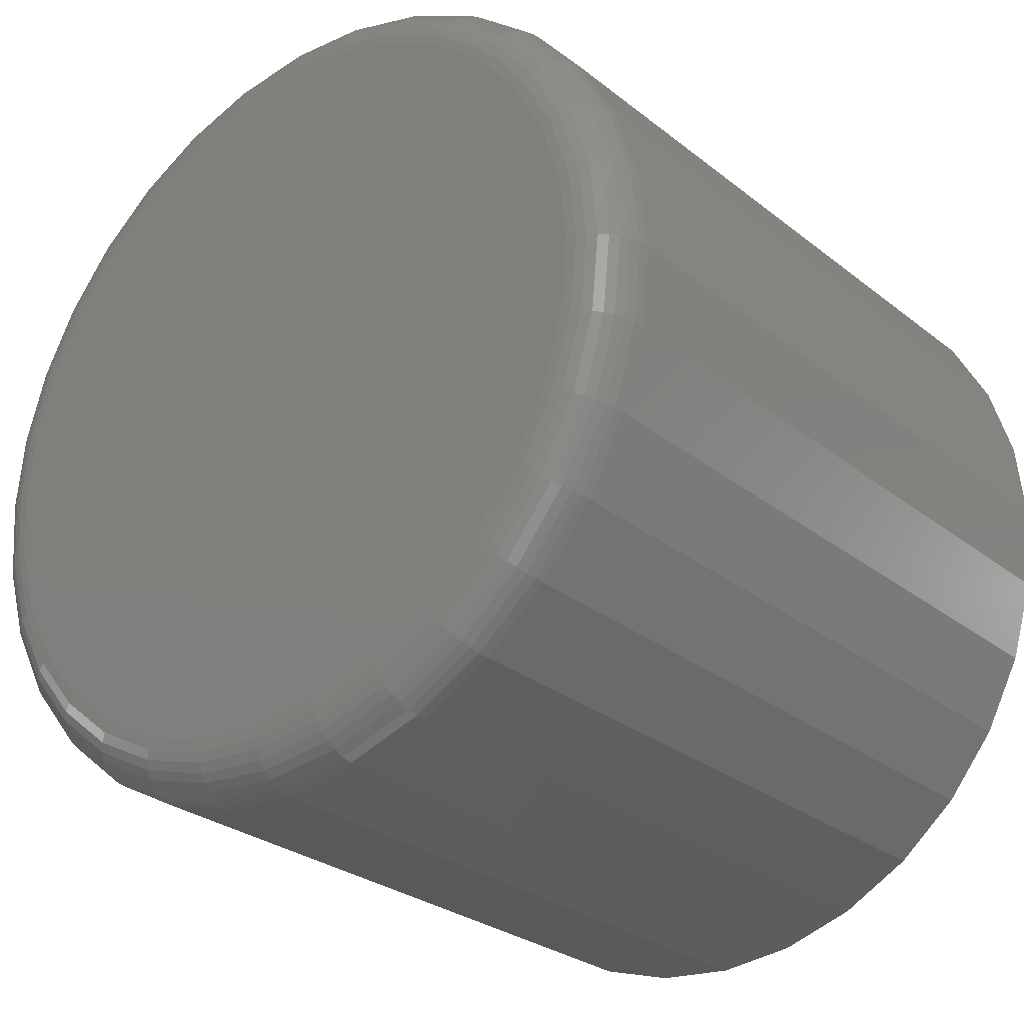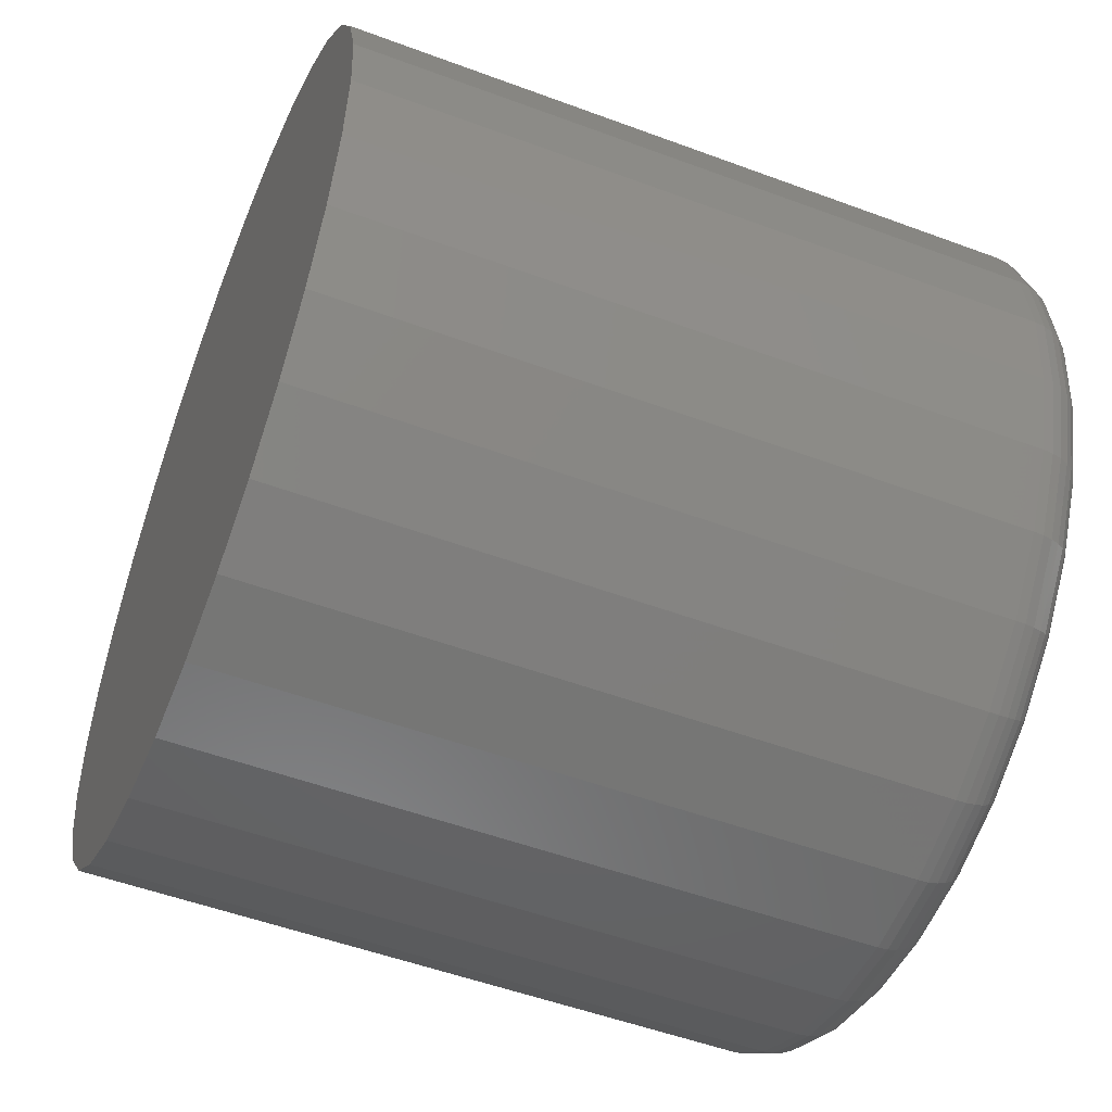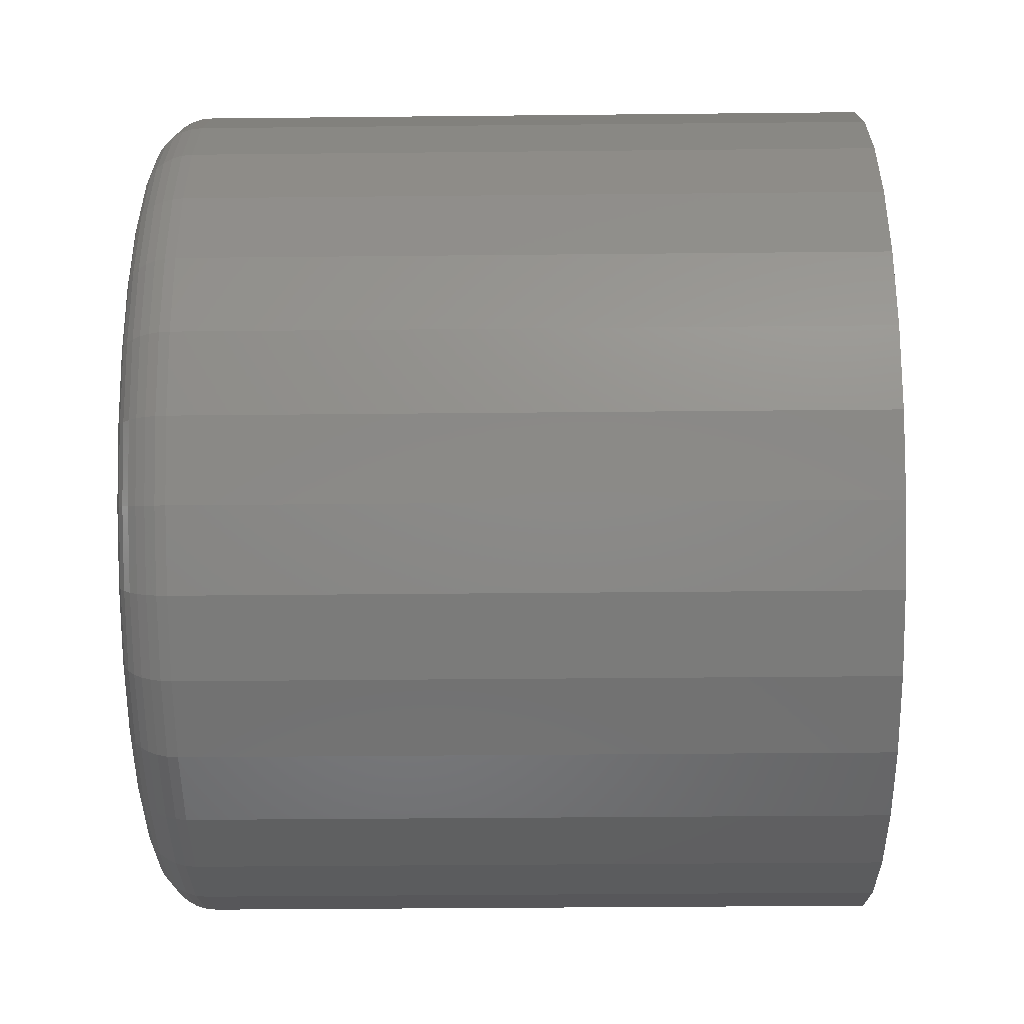
<metadata>
{"format":"stl","ext":"stl","renderer":"f3d","projection":"perspective","resolution":1024,"background":"white","views":[{"elev":-28.0,"azim":-49.8,"up":"+Z"},{"elev":-52.1,"azim":158.1,"up":"+Z"},{"elev":-34.9,"azim":0.8,"up":"+Z"}]}
</metadata>
<code>
# stl→obj: 320 verts, 636 faces
v -2.273e-18 0.6339 0.7236
v -2.154e-18 0.6448 0.7225
v -2.154e-18 0.623 0.7225
v -1.802e-18 0.6125 0.7194
v -1.802e-18 0.6553 0.7194
v -1.229e-18 0.6029 0.7142
v -1.229e-18 0.6649 0.7142
v -4.577e-19 0.5944 0.7072
v -4.577e-19 0.6734 0.7072
v 4.818e-19 0.5875 0.6988
v 4.818e-19 0.6803 0.6988
v 1.554e-18 0.5823 0.6891
v 1.554e-18 0.6855 0.6891
v 7.37e-18 0.6803 0.6367
v 7.37e-18 0.5875 0.6367
v 6.298e-18 0.6855 0.6464
v 8.31e-18 0.5944 0.6283
v 8.31e-18 0.6734 0.6283
v 9.081e-18 0.6029 0.6213
v 9.081e-18 0.6649 0.6213
v 9.653e-18 0.6125 0.6162
v 9.653e-18 0.6553 0.6162
v 1.001e-17 0.623 0.613
v 1.001e-17 0.6448 0.613
v 1.013e-17 0.6339 0.6119
v 6.298e-18 0.5823 0.6464
v 5.135e-18 0.5791 0.6569
v 5.135e-18 0.6886 0.6569
v 3.926e-18 0.578 0.6678
v 3.926e-18 0.6897 0.6678
v 2.717e-18 0.5791 0.6787
v 2.717e-18 0.6886 0.6787
v 0.007812 0.6975 0.6678
v 0.1094 0.6975 0.6678
v 0.007812 0.6963 0.6553
v 0.1094 0.6963 0.6553
v 0.007812 0.6927 0.6434
v 0.1094 0.6927 0.6434
v 0.007812 0.6868 0.6324
v 0.1094 0.6868 0.6324
v 0.007812 0.6789 0.6228
v 0.1094 0.6789 0.6228
v 0.007812 0.6692 0.6148
v 0.1094 0.6692 0.6148
v 0.007812 0.6582 0.609
v 0.1094 0.6582 0.609
v 0.007812 0.6463 0.6053
v 0.1094 0.6463 0.6053
v 0.007812 0.6339 0.6041
v 0.1094 0.6339 0.6041
v 0.007812 0.6215 0.6053
v 0.1094 0.6215 0.6053
v 0.007812 0.6095 0.609
v 0.1094 0.6095 0.609
v 0.007812 0.5985 0.6148
v 0.1094 0.5985 0.6148
v 0.007812 0.5889 0.6228
v 0.1094 0.5889 0.6228
v 0.007812 0.581 0.6324
v 0.1094 0.581 0.6324
v 0.007812 0.5751 0.6434
v 0.1094 0.5751 0.6434
v 0.007812 0.5715 0.6553
v 0.1094 0.5715 0.6553
v 0.007812 0.5702 0.6678
v 0.1094 0.5702 0.6678
v 0.007812 0.5715 0.6802
v 0.1094 0.5715 0.6802
v 0.007812 0.5751 0.6921
v 0.1094 0.5751 0.6921
v 0.007812 0.581 0.7031
v 0.1094 0.581 0.7031
v 0.007812 0.5889 0.7128
v 0.1094 0.5889 0.7128
v 0.007812 0.5985 0.7207
v 0.1094 0.5985 0.7207
v 0.007812 0.6095 0.7266
v 0.1094 0.6095 0.7266
v 0.007812 0.6215 0.7302
v 0.1094 0.6215 0.7302
v 0.007812 0.6339 0.7314
v 0.1094 0.6339 0.7314
v 0.007812 0.6463 0.7302
v 0.1094 0.6463 0.7302
v 0.007812 0.6582 0.7266
v 0.1094 0.6582 0.7266
v 0.007812 0.6692 0.7207
v 0.1094 0.6692 0.7207
v 0.007812 0.6789 0.7128
v 0.1094 0.6789 0.7128
v 0.007812 0.6868 0.7031
v 0.1094 0.6868 0.7031
v 0.007812 0.6927 0.6921
v 0.1094 0.6927 0.6921
v 0.007812 0.6963 0.6802
v 0.1094 0.6963 0.6802
v 0.006288 0.5704 0.6678
v 0.006288 0.5716 0.6802
v 0.004823 0.5708 0.6678
v 0.004823 0.572 0.6801
v 0.003472 0.5715 0.6678
v 0.003472 0.5727 0.6799
v 0.002288 0.5725 0.6678
v 0.002288 0.5737 0.6797
v 0.001317 0.5737 0.6678
v 0.001317 0.5749 0.6795
v 0.0005947 0.5751 0.6678
v 0.0005947 0.5762 0.6792
v 0.0001501 0.5765 0.6678
v 0.0001501 0.5776 0.679
v 0.006288 0.6962 0.6802
v 0.006288 0.6974 0.6678
v 0.004823 0.6957 0.6801
v 0.004823 0.6969 0.6678
v 0.003472 0.695 0.6799
v 0.003472 0.6962 0.6678
v 0.002288 0.6941 0.6797
v 0.002288 0.6952 0.6678
v 0.001317 0.6929 0.6795
v 0.001317 0.6941 0.6678
v 0.0005947 0.6916 0.6792
v 0.0005947 0.6927 0.6678
v 0.0001501 0.6901 0.679
v 0.0001501 0.6912 0.6678
v 0.006288 0.6925 0.6921
v 0.004823 0.6921 0.6919
v 0.003472 0.6915 0.6916
v 0.002288 0.6906 0.6912
v 0.001317 0.6895 0.6908
v 0.0005947 0.6882 0.6903
v 0.0001501 0.6869 0.6897
v 0.006288 0.6867 0.703
v 0.004823 0.6863 0.7028
v 0.003472 0.6857 0.7024
v 0.002288 0.6849 0.7019
v 0.001317 0.6839 0.7012
v 0.0005947 0.6828 0.7004
v 0.0001501 0.6816 0.6996
v 0.006288 0.6788 0.7127
v 0.004823 0.6785 0.7124
v 0.003472 0.678 0.7118
v 0.002288 0.6773 0.7112
v 0.001317 0.6764 0.7103
v 0.0005947 0.6755 0.7094
v 0.0001501 0.6744 0.7083
v 0.006288 0.6692 0.7206
v 0.004823 0.6689 0.7202
v 0.003472 0.6685 0.7196
v 0.002288 0.668 0.7188
v 0.001317 0.6673 0.7178
v 0.0005947 0.6666 0.7167
v 0.0001501 0.6658 0.7155
v 0.006288 0.6582 0.7264
v 0.004823 0.658 0.726
v 0.003472 0.6577 0.7254
v 0.002288 0.6574 0.7245
v 0.001317 0.6569 0.7234
v 0.0005947 0.6564 0.7221
v 0.0001501 0.6558 0.7208
v 0.006288 0.6463 0.73
v 0.004823 0.6462 0.7296
v 0.003472 0.646 0.7289
v 0.002288 0.6459 0.7279
v 0.001317 0.6456 0.7268
v 0.0005947 0.6454 0.7255
v 0.0001501 0.6451 0.724
v 0.006288 0.6339 0.7313
v 0.004823 0.6339 0.7308
v 0.003472 0.6339 0.7301
v 0.002288 0.6339 0.7291
v 0.001317 0.6339 0.7279
v 0.0005947 0.6339 0.7266
v 0.0001501 0.6339 0.7251
v 0.006288 0.6215 0.73
v 0.004823 0.6216 0.7296
v 0.003472 0.6217 0.7289
v 0.002288 0.6219 0.7279
v 0.001317 0.6221 0.7268
v 0.0005947 0.6224 0.7255
v 0.0001501 0.6227 0.724
v 0.006288 0.6096 0.7264
v 0.004823 0.6098 0.726
v 0.003472 0.61 0.7254
v 0.002288 0.6104 0.7245
v 0.001317 0.6109 0.7234
v 0.0005947 0.6114 0.7221
v 0.0001501 0.6119 0.7208
v 0.006288 0.5986 0.7206
v 0.004823 0.5988 0.7202
v 0.003472 0.5993 0.7196
v 0.002288 0.5998 0.7188
v 0.001317 0.6004 0.7178
v 0.0005947 0.6012 0.7167
v 0.0001501 0.602 0.7155
v 0.006288 0.589 0.7127
v 0.004823 0.5893 0.7124
v 0.003472 0.5898 0.7118
v 0.002288 0.5905 0.7112
v 0.001317 0.5913 0.7103
v 0.0005947 0.5923 0.7094
v 0.0001501 0.5933 0.7083
v 0.006288 0.5811 0.703
v 0.004823 0.5815 0.7028
v 0.003472 0.5821 0.7024
v 0.002288 0.5829 0.7019
v 0.001317 0.5838 0.7012
v 0.0005947 0.585 0.7004
v 0.0001501 0.5862 0.6996
v 0.006288 0.5752 0.6921
v 0.004823 0.5756 0.6919
v 0.003472 0.5763 0.6916
v 0.002288 0.5772 0.6912
v 0.001317 0.5783 0.6908
v 0.0005947 0.5795 0.6903
v 0.0001501 0.5809 0.6897
v 0.006288 0.6962 0.6554
v 0.004823 0.6957 0.6555
v 0.003472 0.695 0.6556
v 0.002288 0.6941 0.6558
v 0.001317 0.6929 0.656
v 0.0005947 0.6916 0.6563
v 0.0001501 0.6901 0.6566
v 0.006288 0.5716 0.6554
v 0.004823 0.572 0.6555
v 0.003472 0.5727 0.6556
v 0.002288 0.5737 0.6558
v 0.001317 0.5749 0.656
v 0.0005947 0.5762 0.6563
v 0.0001501 0.5776 0.6566
v 0.006288 0.5752 0.6435
v 0.004823 0.5756 0.6436
v 0.003472 0.5763 0.6439
v 0.002288 0.5772 0.6443
v 0.001317 0.5783 0.6447
v 0.0005947 0.5795 0.6453
v 0.0001501 0.5809 0.6458
v 0.006288 0.5811 0.6325
v 0.004823 0.5815 0.6327
v 0.003472 0.5821 0.6331
v 0.002288 0.5829 0.6337
v 0.001317 0.5838 0.6343
v 0.0005947 0.585 0.6351
v 0.0001501 0.5862 0.6359
v 0.006288 0.589 0.6229
v 0.004823 0.5893 0.6232
v 0.003472 0.5898 0.6237
v 0.002288 0.5905 0.6244
v 0.001317 0.5913 0.6252
v 0.0005947 0.5923 0.6262
v 0.0001501 0.5933 0.6272
v 0.006288 0.5986 0.615
v 0.004823 0.5988 0.6153
v 0.003472 0.5993 0.6159
v 0.002288 0.5998 0.6167
v 0.001317 0.6004 0.6177
v 0.0005947 0.6012 0.6188
v 0.0001501 0.602 0.6201
v 0.006288 0.6096 0.6091
v 0.004823 0.6098 0.6095
v 0.003472 0.61 0.6102
v 0.002288 0.6104 0.6111
v 0.001317 0.6109 0.6122
v 0.0005947 0.6114 0.6134
v 0.0001501 0.6119 0.6148
v 0.006288 0.6215 0.6055
v 0.004823 0.6216 0.6059
v 0.003472 0.6217 0.6066
v 0.002288 0.6219 0.6076
v 0.001317 0.6221 0.6087
v 0.0005947 0.6224 0.6101
v 0.0001501 0.6227 0.6115
v 0.006288 0.6339 0.6043
v 0.004823 0.6339 0.6047
v 0.003472 0.6339 0.6054
v 0.002288 0.6339 0.6064
v 0.001317 0.6339 0.6076
v 0.0005947 0.6339 0.6089
v 0.0001501 0.6339 0.6104
v 0.006288 0.6463 0.6055
v 0.004823 0.6462 0.6059
v 0.003472 0.646 0.6066
v 0.002288 0.6459 0.6076
v 0.001317 0.6456 0.6087
v 0.0005947 0.6454 0.6101
v 0.0001501 0.6451 0.6115
v 0.006288 0.6582 0.6091
v 0.004823 0.658 0.6095
v 0.003472 0.6577 0.6102
v 0.002288 0.6574 0.6111
v 0.001317 0.6569 0.6122
v 0.0005947 0.6564 0.6134
v 0.0001501 0.6558 0.6148
v 0.006288 0.6692 0.615
v 0.004823 0.6689 0.6153
v 0.003472 0.6685 0.6159
v 0.002288 0.668 0.6167
v 0.001317 0.6673 0.6177
v 0.0005947 0.6666 0.6188
v 0.0001501 0.6658 0.6201
v 0.006288 0.6788 0.6229
v 0.004823 0.6785 0.6232
v 0.003472 0.678 0.6237
v 0.002288 0.6773 0.6244
v 0.001317 0.6764 0.6252
v 0.0005947 0.6755 0.6262
v 0.0001501 0.6744 0.6272
v 0.006288 0.6867 0.6325
v 0.004823 0.6863 0.6327
v 0.003472 0.6857 0.6331
v 0.002288 0.6849 0.6337
v 0.001317 0.6839 0.6343
v 0.0005947 0.6828 0.6351
v 0.0001501 0.6816 0.6359
v 0.006288 0.6925 0.6435
v 0.004823 0.6921 0.6436
v 0.003472 0.6915 0.6439
v 0.002288 0.6906 0.6443
v 0.001317 0.6895 0.6447
v 0.0005947 0.6882 0.6453
v 0.0001501 0.6869 0.6458
f 1 2 3
f 4 3 2
f 5 4 2
f 6 4 5
f 7 6 5
f 8 6 7
f 9 8 7
f 10 8 9
f 11 10 9
f 12 10 11
f 13 12 11
f 14 15 16
f 17 15 14
f 18 17 14
f 19 17 18
f 20 19 18
f 21 19 20
f 22 21 20
f 23 21 22
f 24 23 22
f 25 23 24
f 15 26 16
f 16 26 27
f 16 27 28
f 28 27 29
f 28 29 30
f 30 29 31
f 30 31 32
f 32 31 12
f 32 12 13
f 33 34 35
f 35 34 36
f 35 36 37
f 37 36 38
f 37 38 39
f 39 38 40
f 39 40 41
f 41 40 42
f 41 42 43
f 43 42 44
f 43 44 45
f 45 44 46
f 45 46 47
f 47 46 48
f 47 48 49
f 49 48 50
f 49 50 51
f 51 50 52
f 51 52 53
f 53 52 54
f 53 54 55
f 55 54 56
f 55 56 57
f 57 56 58
f 57 58 59
f 59 58 60
f 59 60 61
f 61 60 62
f 61 62 63
f 63 62 64
f 63 64 65
f 65 64 66
f 65 66 67
f 67 66 68
f 67 68 69
f 69 68 70
f 69 70 71
f 71 70 72
f 71 72 73
f 73 72 74
f 73 74 75
f 75 74 76
f 75 76 77
f 77 76 78
f 77 78 79
f 79 78 80
f 79 80 81
f 81 80 82
f 81 82 83
f 83 82 84
f 83 84 85
f 85 84 86
f 85 86 87
f 87 86 88
f 87 88 89
f 89 88 90
f 89 90 91
f 91 90 92
f 91 92 93
f 93 92 94
f 93 94 95
f 95 94 96
f 95 96 33
f 33 96 34
f 65 67 97
f 97 67 98
f 97 98 99
f 99 98 100
f 99 100 101
f 101 100 102
f 101 102 103
f 103 102 104
f 103 104 105
f 105 104 106
f 105 106 107
f 107 106 108
f 107 108 109
f 109 108 110
f 109 110 29
f 29 110 31
f 95 33 111
f 111 33 112
f 111 112 113
f 113 112 114
f 113 114 115
f 115 114 116
f 115 116 117
f 117 116 118
f 117 118 119
f 119 118 120
f 119 120 121
f 121 120 122
f 121 122 123
f 123 122 124
f 123 124 32
f 32 124 30
f 93 95 125
f 125 95 111
f 125 111 126
f 126 111 113
f 126 113 127
f 127 113 115
f 127 115 128
f 128 115 117
f 128 117 129
f 129 117 119
f 129 119 130
f 130 119 121
f 130 121 131
f 131 121 123
f 131 123 13
f 13 123 32
f 91 93 132
f 132 93 125
f 132 125 133
f 133 125 126
f 133 126 134
f 134 126 127
f 134 127 135
f 135 127 128
f 135 128 136
f 136 128 129
f 136 129 137
f 137 129 130
f 137 130 138
f 138 130 131
f 138 131 11
f 11 131 13
f 89 91 139
f 139 91 132
f 139 132 140
f 140 132 133
f 140 133 141
f 141 133 134
f 141 134 142
f 142 134 135
f 142 135 143
f 143 135 136
f 143 136 144
f 144 136 137
f 144 137 145
f 145 137 138
f 145 138 9
f 9 138 11
f 87 89 146
f 146 89 139
f 146 139 147
f 147 139 140
f 147 140 148
f 148 140 141
f 148 141 149
f 149 141 142
f 149 142 150
f 150 142 143
f 150 143 151
f 151 143 144
f 151 144 152
f 152 144 145
f 152 145 7
f 7 145 9
f 85 87 153
f 153 87 146
f 153 146 154
f 154 146 147
f 154 147 155
f 155 147 148
f 155 148 156
f 156 148 149
f 156 149 157
f 157 149 150
f 157 150 158
f 158 150 151
f 158 151 159
f 159 151 152
f 159 152 5
f 5 152 7
f 83 85 160
f 160 85 153
f 160 153 161
f 161 153 154
f 161 154 162
f 162 154 155
f 162 155 163
f 163 155 156
f 163 156 164
f 164 156 157
f 164 157 165
f 165 157 158
f 165 158 166
f 166 158 159
f 166 159 2
f 2 159 5
f 81 83 167
f 167 83 160
f 167 160 168
f 168 160 161
f 168 161 169
f 169 161 162
f 169 162 170
f 170 162 163
f 170 163 171
f 171 163 164
f 171 164 172
f 172 164 165
f 172 165 173
f 173 165 166
f 173 166 1
f 1 166 2
f 79 81 174
f 174 81 167
f 174 167 175
f 175 167 168
f 175 168 176
f 176 168 169
f 176 169 177
f 177 169 170
f 177 170 178
f 178 170 171
f 178 171 179
f 179 171 172
f 179 172 180
f 180 172 173
f 180 173 3
f 3 173 1
f 77 79 181
f 181 79 174
f 181 174 182
f 182 174 175
f 182 175 183
f 183 175 176
f 183 176 184
f 184 176 177
f 184 177 185
f 185 177 178
f 185 178 186
f 186 178 179
f 186 179 187
f 187 179 180
f 187 180 4
f 4 180 3
f 75 77 188
f 188 77 181
f 188 181 189
f 189 181 182
f 189 182 190
f 190 182 183
f 190 183 191
f 191 183 184
f 191 184 192
f 192 184 185
f 192 185 193
f 193 185 186
f 193 186 194
f 194 186 187
f 194 187 6
f 6 187 4
f 73 75 195
f 195 75 188
f 195 188 196
f 196 188 189
f 196 189 197
f 197 189 190
f 197 190 198
f 198 190 191
f 198 191 199
f 199 191 192
f 199 192 200
f 200 192 193
f 200 193 201
f 201 193 194
f 201 194 8
f 8 194 6
f 71 73 202
f 202 73 195
f 202 195 203
f 203 195 196
f 203 196 204
f 204 196 197
f 204 197 205
f 205 197 198
f 205 198 206
f 206 198 199
f 206 199 207
f 207 199 200
f 207 200 208
f 208 200 201
f 208 201 10
f 10 201 8
f 69 71 209
f 209 71 202
f 209 202 210
f 210 202 203
f 210 203 211
f 211 203 204
f 211 204 212
f 212 204 205
f 212 205 213
f 213 205 206
f 213 206 214
f 214 206 207
f 214 207 215
f 215 207 208
f 215 208 12
f 12 208 10
f 67 69 98
f 98 69 209
f 98 209 100
f 100 209 210
f 100 210 102
f 102 210 211
f 102 211 104
f 104 211 212
f 104 212 106
f 106 212 213
f 106 213 108
f 108 213 214
f 108 214 110
f 110 214 215
f 110 215 31
f 31 215 12
f 33 35 112
f 112 35 216
f 112 216 114
f 114 216 217
f 114 217 116
f 116 217 218
f 116 218 118
f 118 218 219
f 118 219 120
f 120 219 220
f 120 220 122
f 122 220 221
f 122 221 124
f 124 221 222
f 124 222 30
f 30 222 28
f 63 65 223
f 223 65 97
f 223 97 224
f 224 97 99
f 224 99 225
f 225 99 101
f 225 101 226
f 226 101 103
f 226 103 227
f 227 103 105
f 227 105 228
f 228 105 107
f 228 107 229
f 229 107 109
f 229 109 27
f 27 109 29
f 61 63 230
f 230 63 223
f 230 223 231
f 231 223 224
f 231 224 232
f 232 224 225
f 232 225 233
f 233 225 226
f 233 226 234
f 234 226 227
f 234 227 235
f 235 227 228
f 235 228 236
f 236 228 229
f 236 229 26
f 26 229 27
f 59 61 237
f 237 61 230
f 237 230 238
f 238 230 231
f 238 231 239
f 239 231 232
f 239 232 240
f 240 232 233
f 240 233 241
f 241 233 234
f 241 234 242
f 242 234 235
f 242 235 243
f 243 235 236
f 243 236 15
f 15 236 26
f 57 59 244
f 244 59 237
f 244 237 245
f 245 237 238
f 245 238 246
f 246 238 239
f 246 239 247
f 247 239 240
f 247 240 248
f 248 240 241
f 248 241 249
f 249 241 242
f 249 242 250
f 250 242 243
f 250 243 17
f 17 243 15
f 55 57 251
f 251 57 244
f 251 244 252
f 252 244 245
f 252 245 253
f 253 245 246
f 253 246 254
f 254 246 247
f 254 247 255
f 255 247 248
f 255 248 256
f 256 248 249
f 256 249 257
f 257 249 250
f 257 250 19
f 19 250 17
f 53 55 258
f 258 55 251
f 258 251 259
f 259 251 252
f 259 252 260
f 260 252 253
f 260 253 261
f 261 253 254
f 261 254 262
f 262 254 255
f 262 255 263
f 263 255 256
f 263 256 264
f 264 256 257
f 264 257 21
f 21 257 19
f 51 53 265
f 265 53 258
f 265 258 266
f 266 258 259
f 266 259 267
f 267 259 260
f 267 260 268
f 268 260 261
f 268 261 269
f 269 261 262
f 269 262 270
f 270 262 263
f 270 263 271
f 271 263 264
f 271 264 23
f 23 264 21
f 49 51 272
f 272 51 265
f 272 265 273
f 273 265 266
f 273 266 274
f 274 266 267
f 274 267 275
f 275 267 268
f 275 268 276
f 276 268 269
f 276 269 277
f 277 269 270
f 277 270 278
f 278 270 271
f 278 271 25
f 25 271 23
f 47 49 279
f 279 49 272
f 279 272 280
f 280 272 273
f 280 273 281
f 281 273 274
f 281 274 282
f 282 274 275
f 282 275 283
f 283 275 276
f 283 276 284
f 284 276 277
f 284 277 285
f 285 277 278
f 285 278 24
f 24 278 25
f 45 47 286
f 286 47 279
f 286 279 287
f 287 279 280
f 287 280 288
f 288 280 281
f 288 281 289
f 289 281 282
f 289 282 290
f 290 282 283
f 290 283 291
f 291 283 284
f 291 284 292
f 292 284 285
f 292 285 22
f 22 285 24
f 43 45 293
f 293 45 286
f 293 286 294
f 294 286 287
f 294 287 295
f 295 287 288
f 295 288 296
f 296 288 289
f 296 289 297
f 297 289 290
f 297 290 298
f 298 290 291
f 298 291 299
f 299 291 292
f 299 292 20
f 20 292 22
f 41 43 300
f 300 43 293
f 300 293 301
f 301 293 294
f 301 294 302
f 302 294 295
f 302 295 303
f 303 295 296
f 303 296 304
f 304 296 297
f 304 297 305
f 305 297 298
f 305 298 306
f 306 298 299
f 306 299 18
f 18 299 20
f 39 41 307
f 307 41 300
f 307 300 308
f 308 300 301
f 308 301 309
f 309 301 302
f 309 302 310
f 310 302 303
f 310 303 311
f 311 303 304
f 311 304 312
f 312 304 305
f 312 305 313
f 313 305 306
f 313 306 14
f 14 306 18
f 37 39 314
f 314 39 307
f 314 307 315
f 315 307 308
f 315 308 316
f 316 308 309
f 316 309 317
f 317 309 310
f 317 310 318
f 318 310 311
f 318 311 319
f 319 311 312
f 319 312 320
f 320 312 313
f 320 313 16
f 16 313 14
f 35 37 216
f 216 37 314
f 216 314 217
f 217 314 315
f 217 315 218
f 218 315 316
f 218 316 219
f 219 316 317
f 219 317 220
f 220 317 318
f 220 318 221
f 221 318 319
f 221 319 222
f 222 319 320
f 222 320 28
f 28 320 16
f 80 84 82
f 84 80 78
f 84 78 86
f 86 78 76
f 86 76 88
f 88 76 74
f 88 74 90
f 90 74 72
f 90 72 92
f 40 58 42
f 42 58 56
f 42 56 44
f 44 56 54
f 44 54 46
f 46 54 52
f 46 52 48
f 48 52 50
f 92 72 94
f 94 72 70
f 94 70 96
f 96 70 68
f 96 68 34
f 34 68 66
f 34 66 36
f 36 66 64
f 36 64 38
f 38 64 62
f 38 62 40
f 40 62 60
f 40 60 58

</code>
